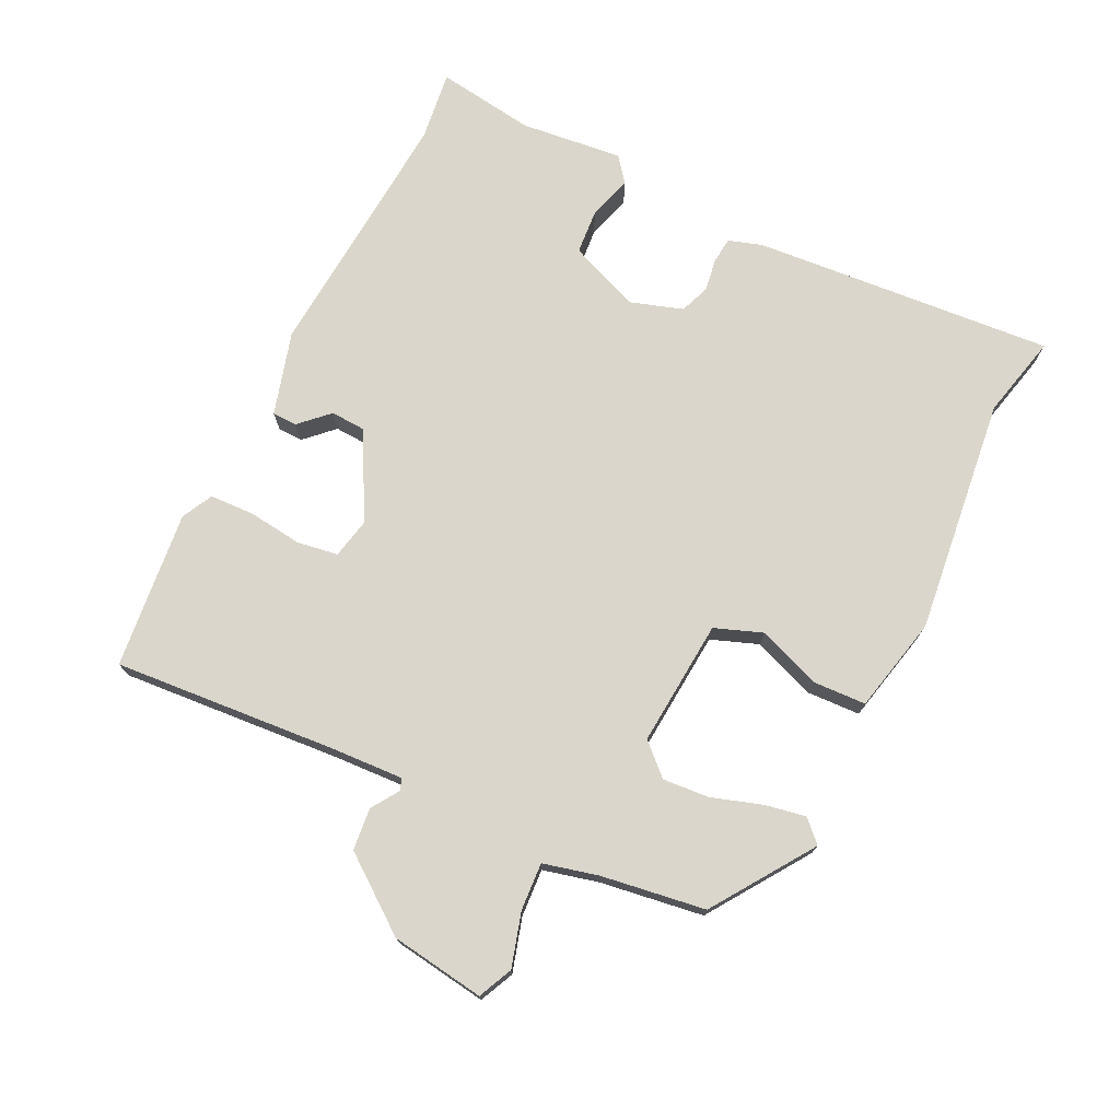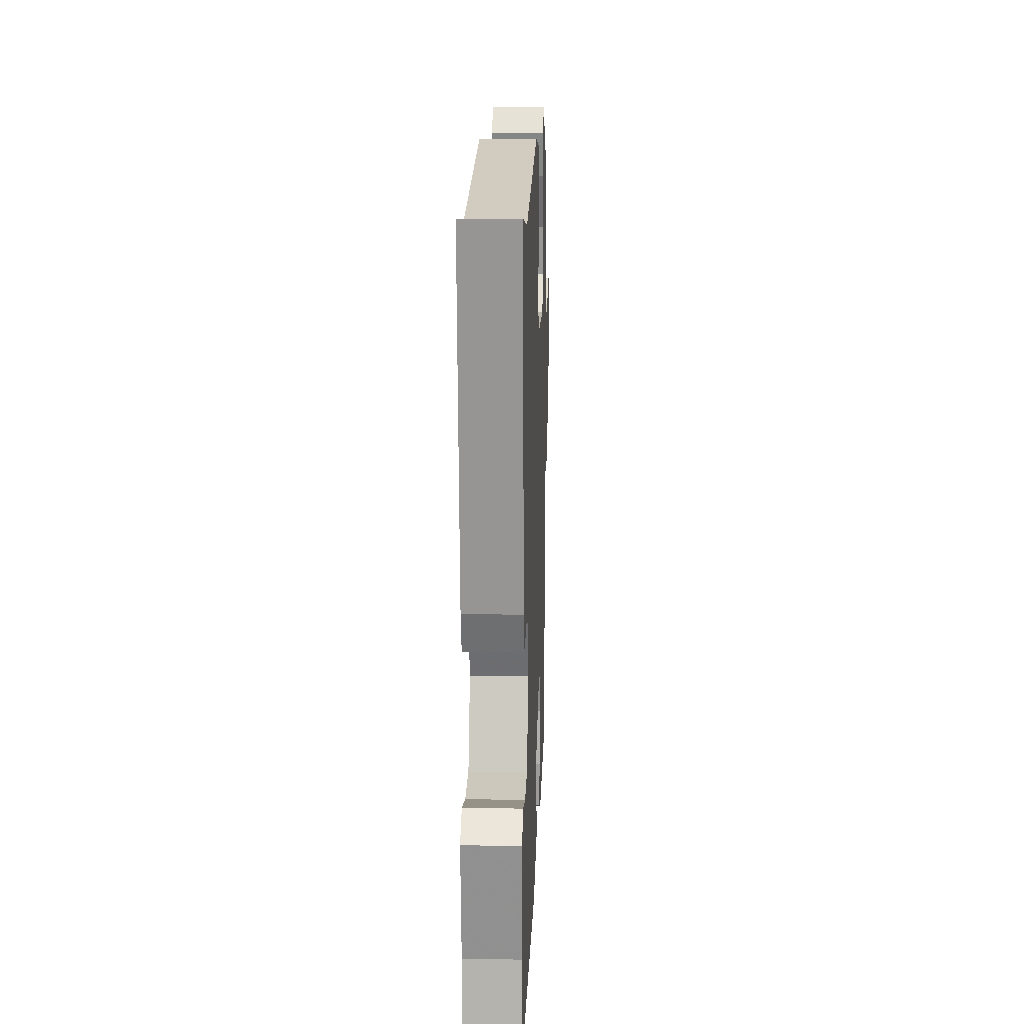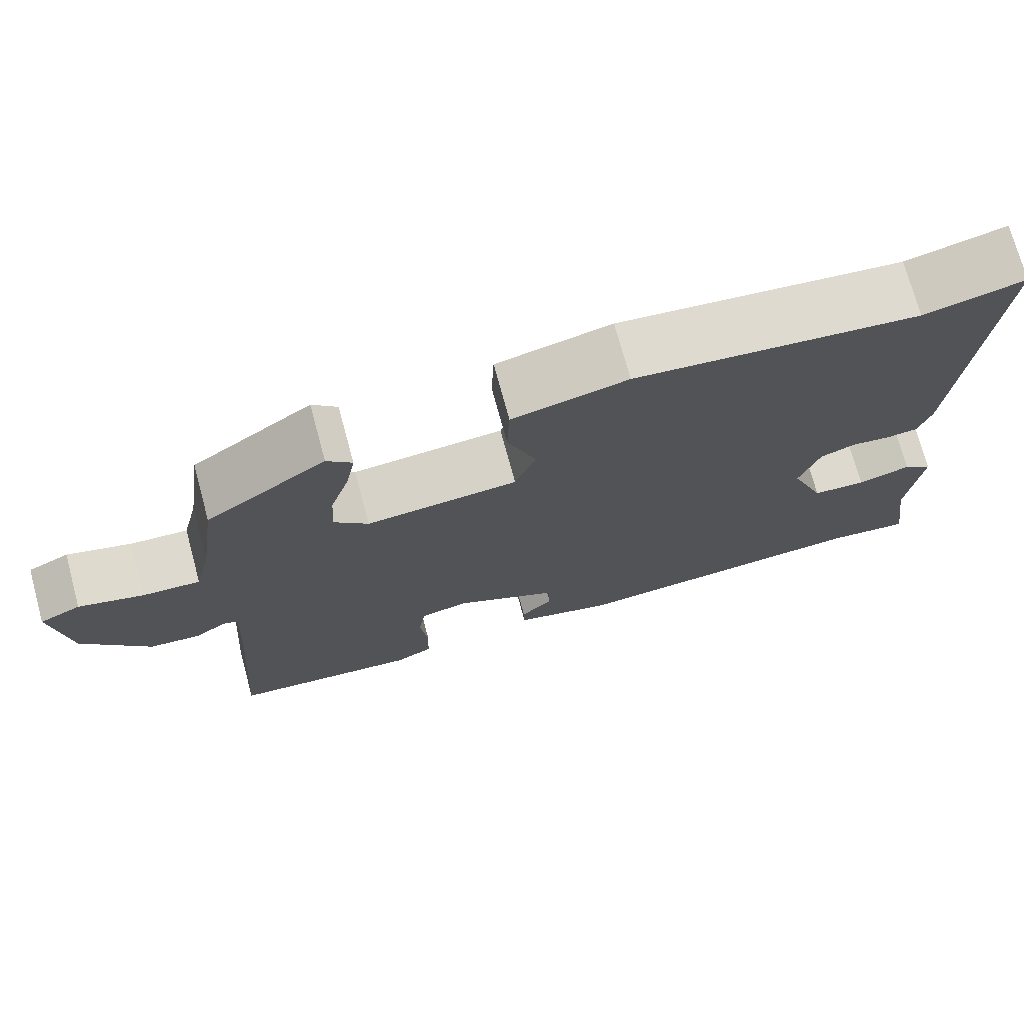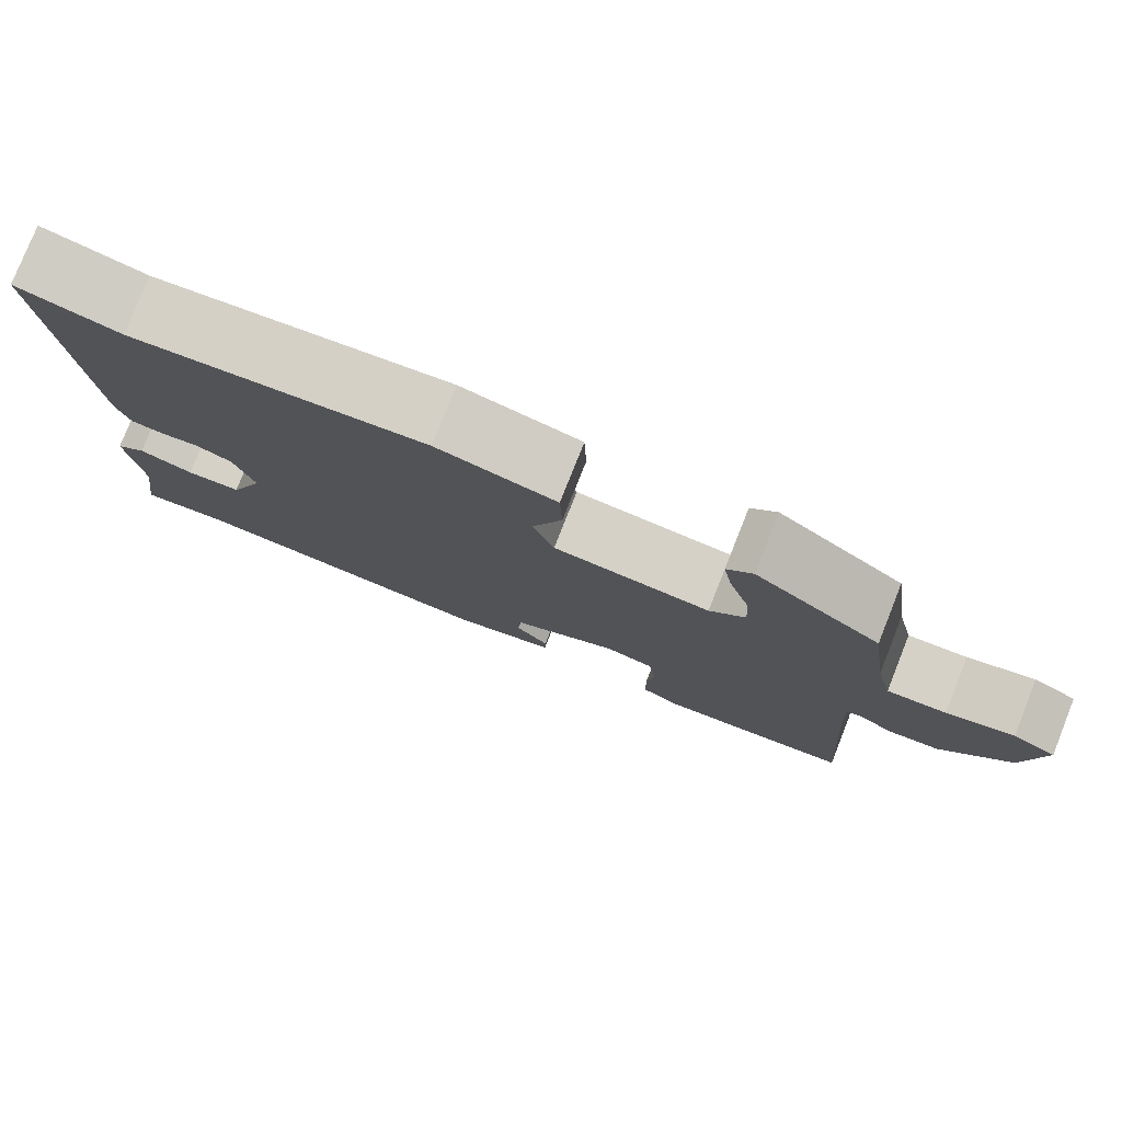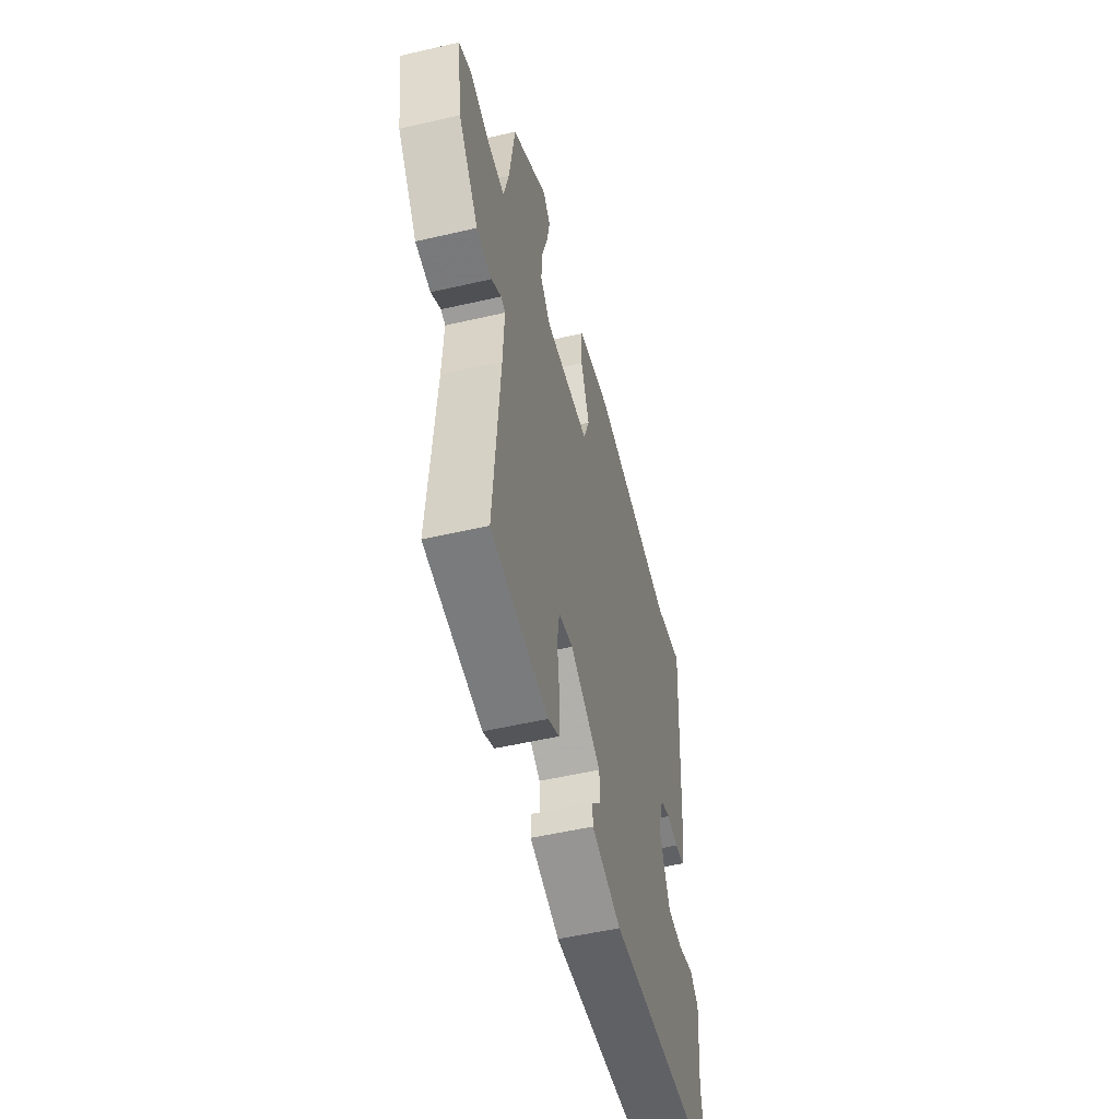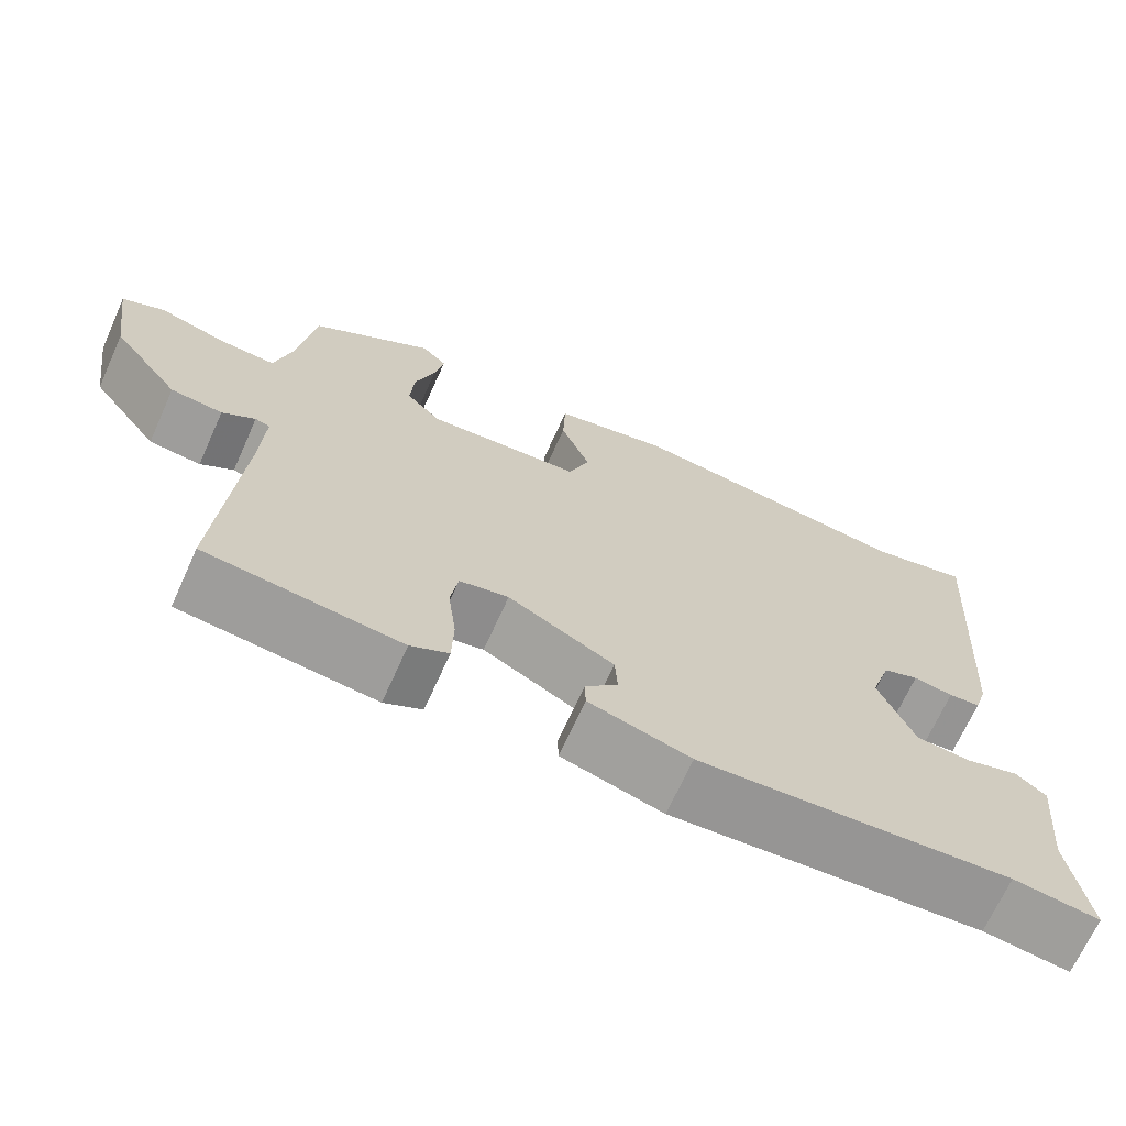
<metadata>
{"format":"obj","ext":"obj","renderer":"f3d","projection":"perspective","resolution":1024,"background":"white","views":[{"elev":74.0,"azim":-64.3,"up":"+Y"},{"elev":17.9,"azim":92.2,"up":"+Z"},{"elev":73.3,"azim":-15.2,"up":"+Z"},{"elev":78.6,"azim":-158.3,"up":"+Z"},{"elev":-52.8,"azim":-76.1,"up":"+Z"},{"elev":-69.1,"azim":-24.3,"up":"+Z"}]}
</metadata>
<code>
v 0.539 0.07 -0.505
v 0.434 0.07 -0.492
v 0.052 0.07 -0.523
v -0.072 0.07 -0.488
v -0.073 0.07 -0.451
v -0.033 0.07 -0.409
v -0.036 0.07 -0.357
v -0.165 0.07 -0.289
v -0.225 0.07 -0.302
v -0.234 0.07 -0.363
v -0.224 0.07 -0.443
v -0.226 0.07 -0.51
v -0.272 0.07 -0.534
v -0.508 0.07 -0.51
v -0.484 0.07 -0.177
v -0.479 0.07 -0.068
v -0.497 0.07 -0.062
v -0.537 0.07 -0.089
v -0.6 0.07 -0.083
v -0.683 0.07 0.026
v -0.704 0.07 0.166
v -0.653 0.07 0.19
v -0.573 0.07 0.167
v -0.502 0.07 0.163
v -0.482 0.07 0.245
v -0.46 0.07 0.4
v -0.311 0.07 0.503
v -0.28 0.07 0.472
v -0.291 0.07 0.411
v -0.315 0.07 0.336
v -0.32 0.07 0.267
v -0.277 0.07 0.222
v -0.088 0.07 0.238
v -0.062 0.07 0.309
v -0.098 0.07 0.402
v -0.095 0.07 0.482
v 0.048 0.07 0.515
v 0.402 0.07 0.476
v 0.526 0.07 0.506
v 0.493 0.07 0.057
v 0.477 0.07 0.006
v 0.438 0.07 0.002
v 0.389 0.07 0.009
v 0.345 0.07 -0.008
v 0.32 0.07 -0.086
v 0.363 0.07 -0.192
v 0.43 0.07 -0.197
v 0.496 0.07 -0.177
v 0.533 0.07 -0.206
v 0.517 0.07 -0.358
v 0.539 0 -0.505
v 0.434 0 -0.492
v 0.052 0 -0.523
v -0.072 0 -0.488
v -0.073 0 -0.451
v -0.033 0 -0.409
v -0.036 0 -0.357
v -0.165 0 -0.289
v -0.225 0 -0.302
v -0.234 0 -0.363
v -0.224 0 -0.443
v -0.226 0 -0.51
v -0.272 0 -0.534
v -0.508 0 -0.51
v -0.484 0 -0.177
v -0.479 0 -0.068
v -0.497 0 -0.062
v -0.537 0 -0.089
v -0.6 0 -0.083
v -0.683 0 0.026
v -0.704 0 0.166
v -0.653 0 0.19
v -0.573 0 0.167
v -0.502 0 0.163
v -0.482 0 0.245
v -0.46 0 0.4
v -0.311 0 0.503
v -0.28 0 0.472
v -0.291 0 0.411
v -0.315 0 0.336
v -0.32 0 0.267
v -0.277 0 0.222
v -0.088 0 0.238
v -0.062 0 0.309
v -0.098 0 0.402
v -0.095 0 0.482
v 0.048 0 0.515
v 0.402 0 0.476
v 0.526 0 0.506
v 0.493 0 0.057
v 0.477 0 0.006
v 0.438 0 0.002
v 0.389 0 0.009
v 0.345 0 -0.008
v 0.32 0 -0.086
v 0.363 0 -0.192
v 0.43 0 -0.197
v 0.496 0 -0.177
v 0.533 0 -0.206
v 0.517 0 -0.358
f 47 48 49 50
f 46 47 50 1
f 40 41 42 43
f 38 39 40 43
f 38 43 44
f 37 38 44 45
f 34 35 36 37
f 33 34 37 45
f 27 28 29 30
f 25 26 27 30
f 24 25 30 31
f 20 21 22 23
f 20 23 24
f 17 18 19 20
f 16 17 20 24
f 12 13 14 15
f 10 11 12 15
f 9 10 15 16
f 8 9 16 24
f 3 4 5 6
f 2 3 6 7
f 46 1 2 7
f 32 33 45 46
f 32 46 7 8
f 8 24 31 32
f 100 99 98 97
f 51 100 97 96
f 93 92 91 90
f 93 90 89 88
f 94 93 88
f 95 94 88 87
f 87 86 85 84
f 95 87 84 83
f 80 79 78 77
f 80 77 76 75
f 81 80 75 74
f 73 72 71 70
f 74 73 70
f 70 69 68 67
f 74 70 67 66
f 65 64 63 62
f 65 62 61 60
f 66 65 60 59
f 74 66 59 58
f 56 55 54 53
f 57 56 53 52
f 57 52 51 96
f 96 95 83 82
f 58 57 96 82
f 82 81 74 58
f 1 51 52 2
f 2 52 53 3
f 3 53 54 4
f 4 54 55 5
f 5 55 56 6
f 6 56 57 7
f 7 57 58 8
f 8 58 59 9
f 9 59 60 10
f 10 60 61 11
f 11 61 62 12
f 12 62 63 13
f 13 63 64 14
f 14 64 65 15
f 15 65 66 16
f 16 66 67 17
f 17 67 68 18
f 18 68 69 19
f 19 69 70 20
f 20 70 71 21
f 21 71 72 22
f 22 72 73 23
f 23 73 74 24
f 24 74 75 25
f 25 75 76 26
f 26 76 77 27
f 27 77 78 28
f 28 78 79 29
f 29 79 80 30
f 30 80 81 31
f 31 81 82 32
f 32 82 83 33
f 33 83 84 34
f 34 84 85 35
f 35 85 86 36
f 36 86 87 37
f 37 87 88 38
f 38 88 89 39
f 39 89 90 40
f 40 90 91 41
f 41 91 92 42
f 42 92 93 43
f 43 93 94 44
f 44 94 95 45
f 45 95 96 46
f 46 96 97 47
f 47 97 98 48
f 48 98 99 49
f 49 99 100 50
f 50 100 51 1

</code>
